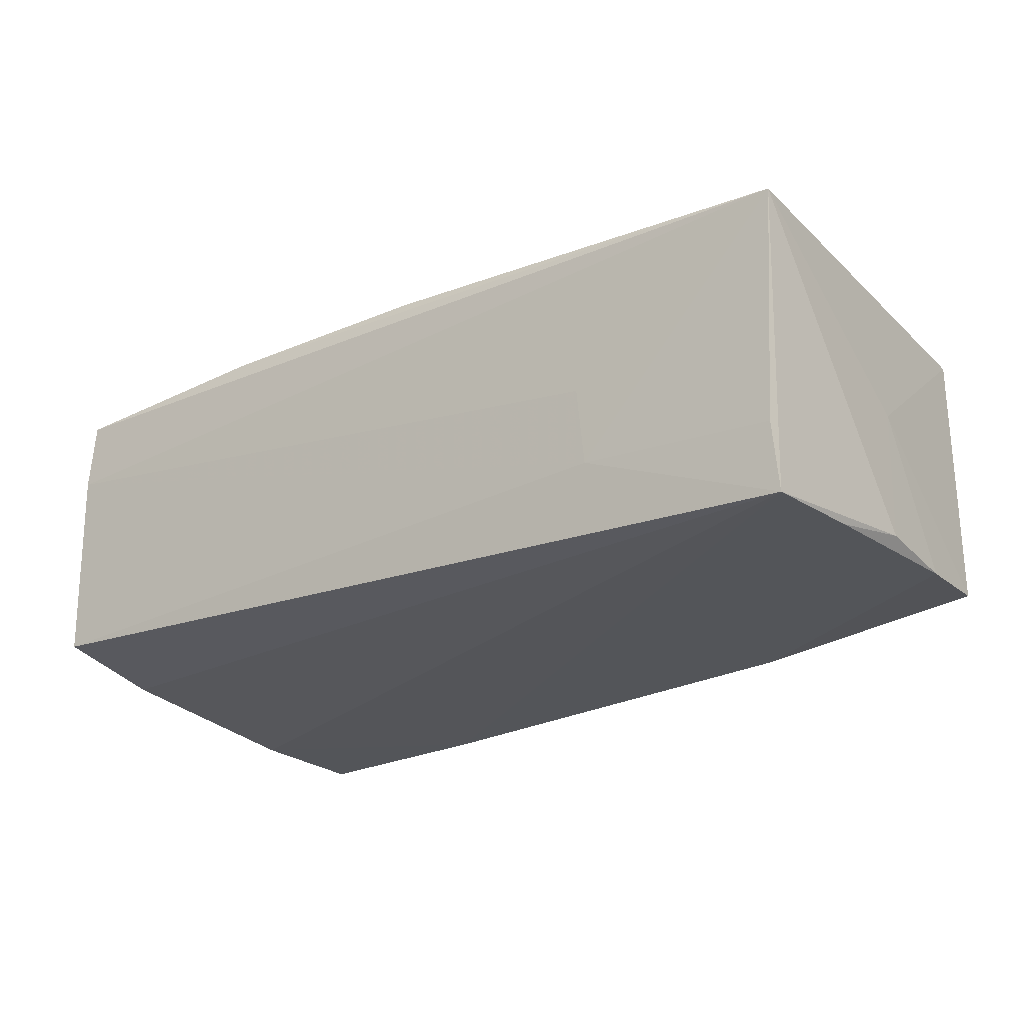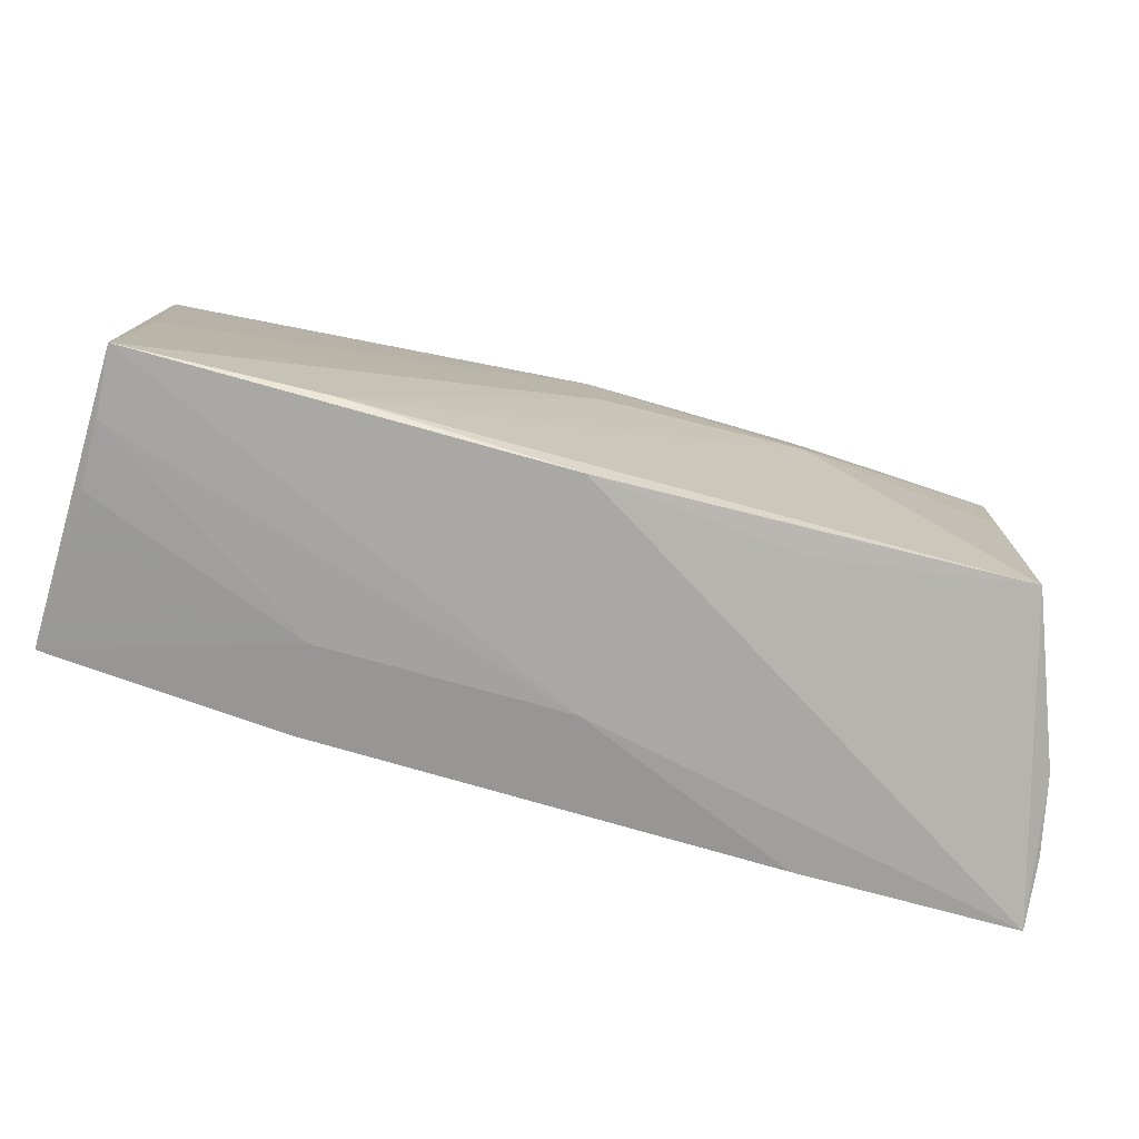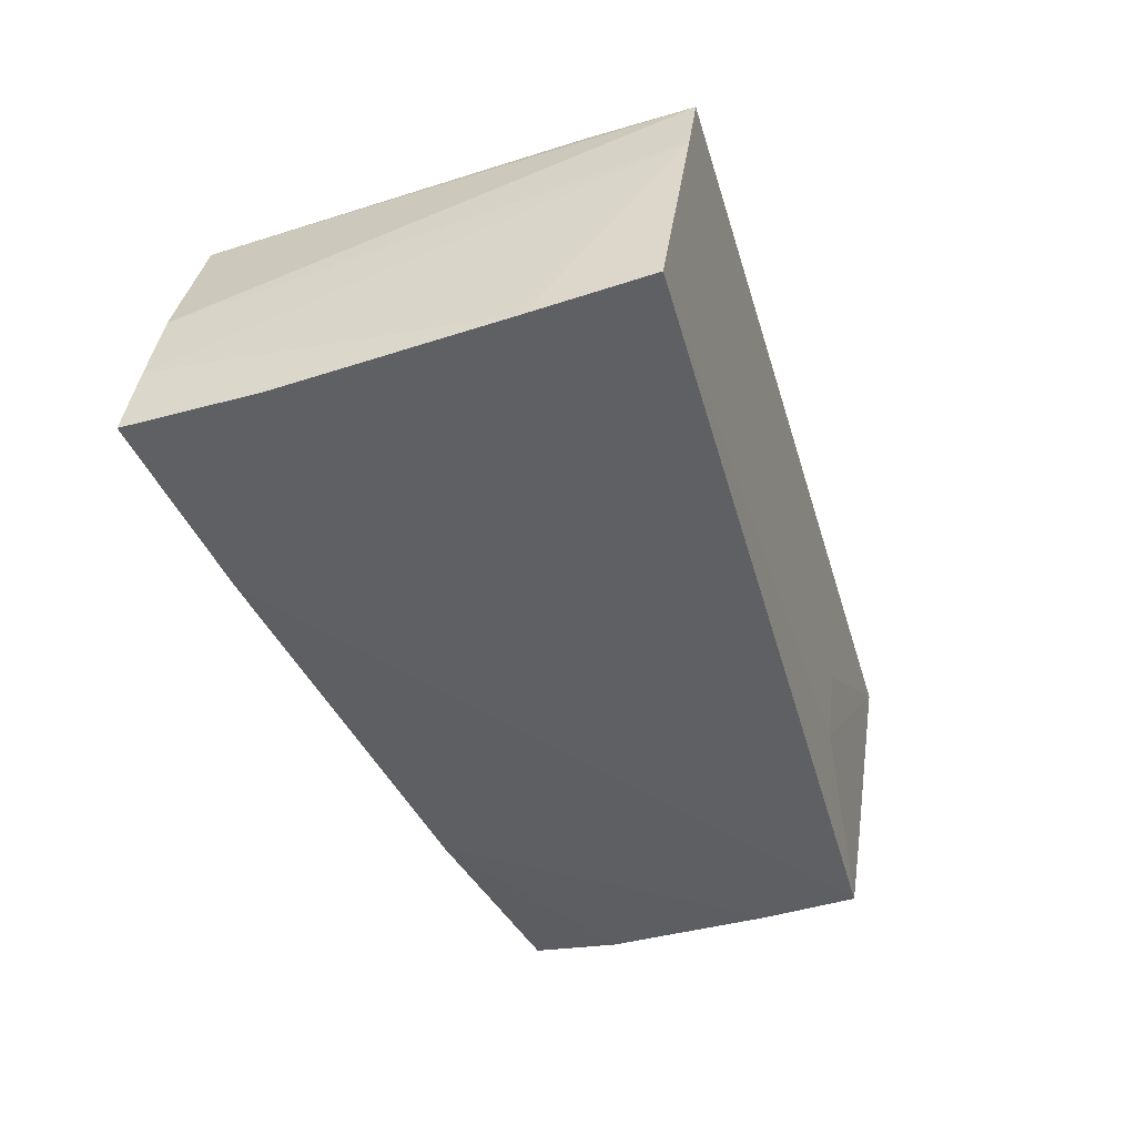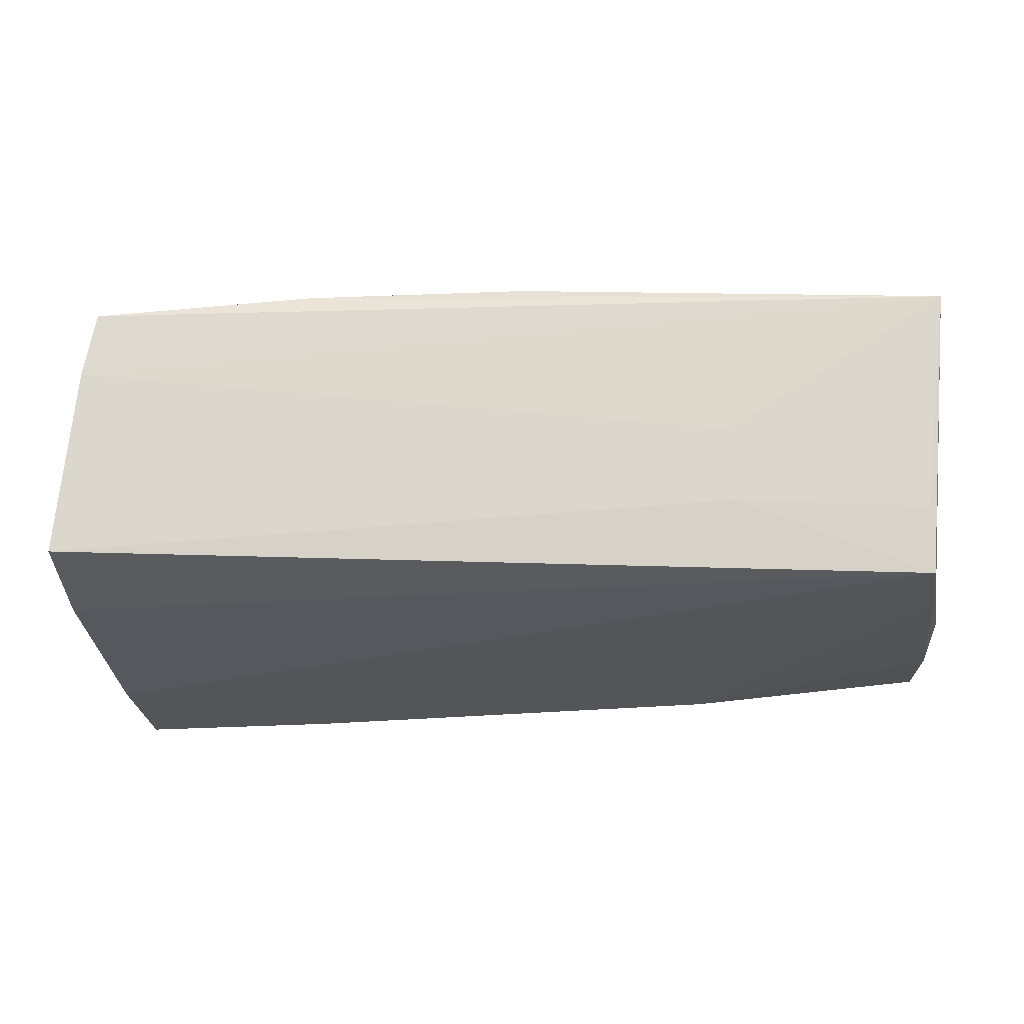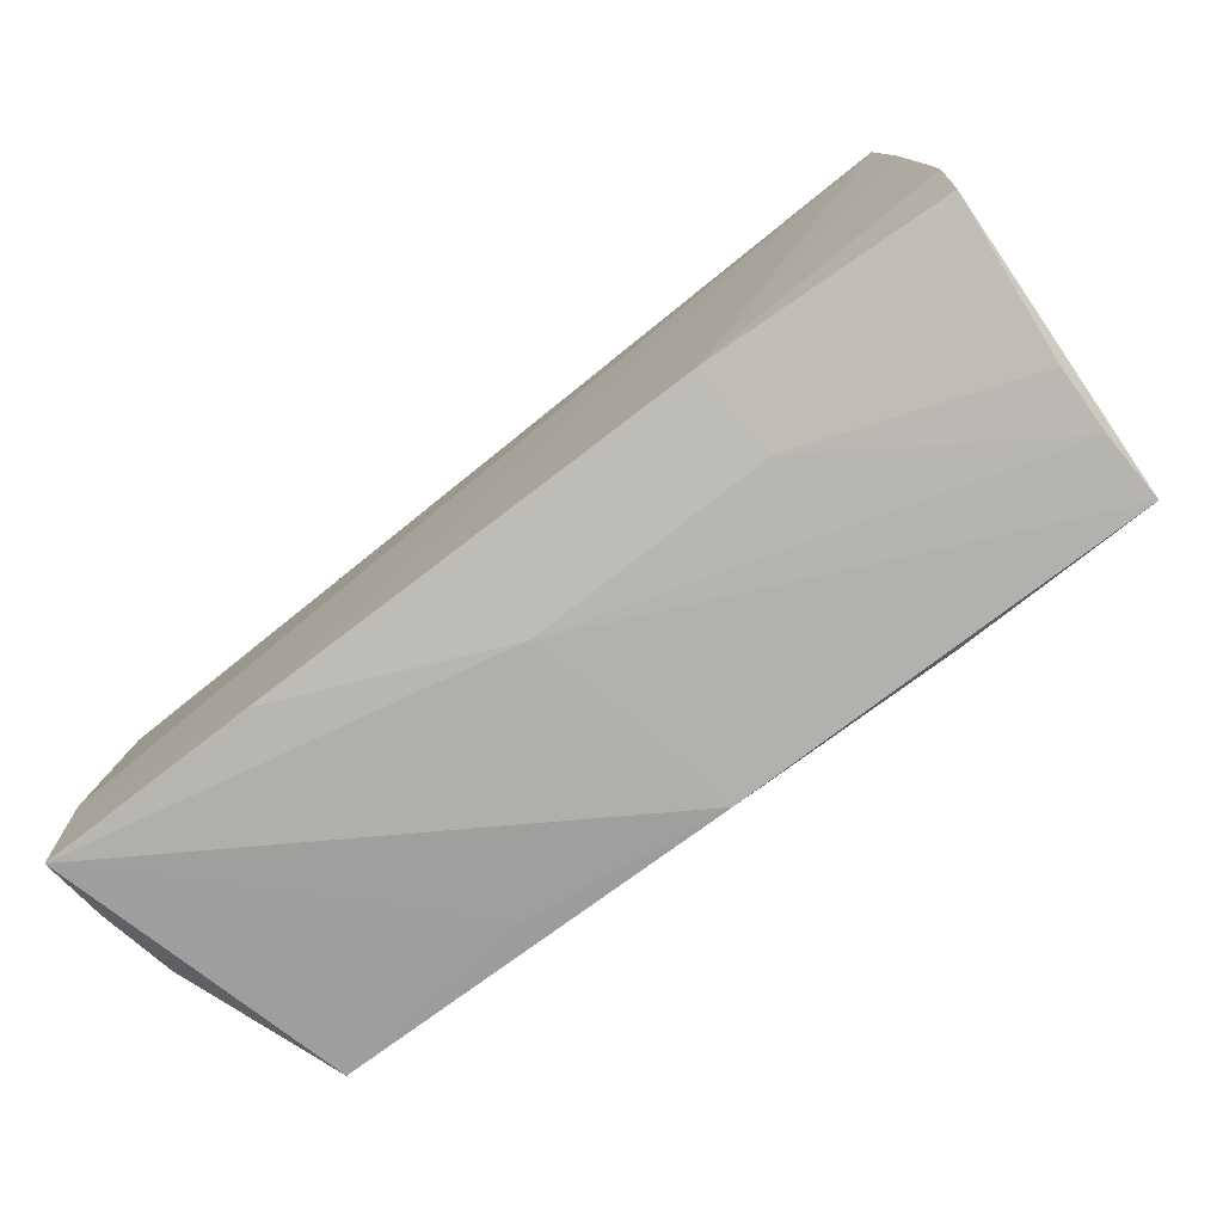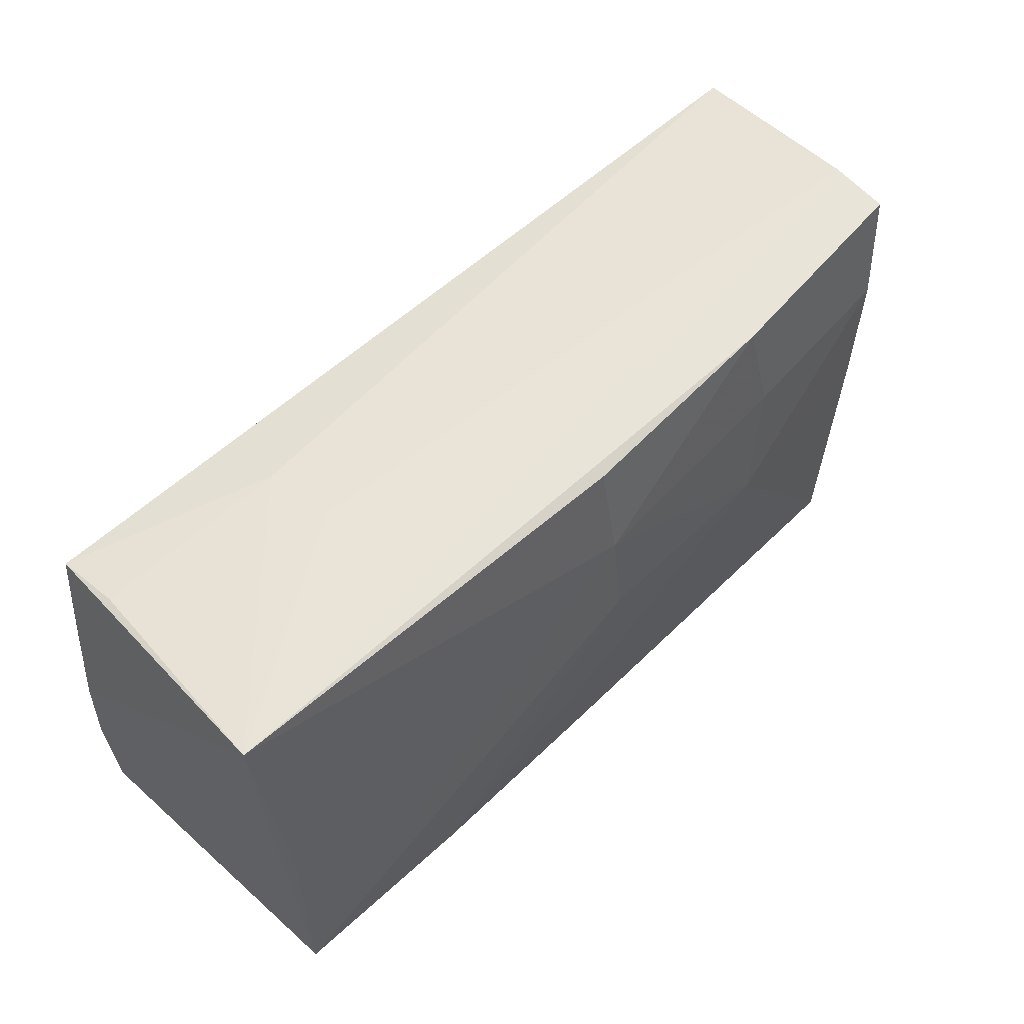
<metadata>
{"format":"obj","ext":"obj","renderer":"f3d","projection":"perspective","resolution":1024,"background":"white","views":[{"elev":-24.7,"azim":-144.6,"up":"+Z"},{"elev":-77.6,"azim":-14.2,"up":"+Y"},{"elev":-42.1,"azim":107.6,"up":"+Z"},{"elev":-24.6,"azim":-176.2,"up":"+Z"},{"elev":-74.5,"azim":-142.8,"up":"+Y"},{"elev":55.2,"azim":-45.6,"up":"+Y"}]}
</metadata>
<code>
v 0.02108 -0.02784 0.01369
v 0.05291 -0.01321 -0.01875
v -0.05097 -0.02447 0.009191
v -0.05045 0.02263 -0.01875
v 0.05251 -0.02732 -0.011
v 0.05113 -0.02656 -0.002245
v 0.025 0.01662 0.0184
v -0.001371 0.002562 0.01991
v -0.05349 -7.653e-05 -0.00111
v 0.002868 -0.0273 -0.007934
v -0.02775 0.02517 -0.00994
v -0.02824 -0.02561 0.01747
v -0.05035 0.02395 -0.01093
v -0.003322 0.02769 0.01771
v -0.05133 -0.02502 0.0171
v 0.02204 0.002947 0.01996
v -0.05182 0.01064 -0.01841
v 0.04993 0.02916 0.007253
v -0.05359 0.00103 -0.01678
v -0.05359 0.02727 0.01522
v -0.05347 -0.01001 -0.01759
v -0.02461 -0.02323 -0.01845
v 0.05246 0.02644 -0.01475
v 0.04453 -0.02701 0.01651
v -0.05113 0.000182 0.01651
v -0.002236 -0.01308 0.01854
v -0.002783 0.01542 0.01957
v -0.002584 -0.0282 0.01648
v -0.0512 -0.02361 0.001612
v -0.0275 0.02627 -0.001247
v 0.02258 0.02885 0.01701
v 0.04843 0.02976 0.01495
v 0.0531 0.01297 -0.01678
v 0.0456 0.003108 0.01706
v 0.04679 0.01699 0.01674
v 0.0527 -0.02885 -0.01862
v -0.02536 -0.025 -0.007973
v 0.02804 -0.02745 -0.01875
v -0.05305 -0.02052 -0.01679
f 2 4 33
f 20 4 19
f 9 15 20
f 9 19 21
f 20 19 9
f 20 15 25
f 36 6 24
f 17 22 21
f 4 22 17
f 21 19 17
f 17 19 4
f 38 22 4
f 38 2 36
f 4 2 38
f 21 22 39
f 39 9 21
f 15 9 39
f 5 6 36
f 5 2 33
f 36 2 5
f 18 5 33
f 6 5 18
f 14 31 20
f 16 24 34
f 22 38 10
f 10 28 15
f 10 38 36
f 36 28 10
f 6 18 32
f 20 31 32
f 32 18 20
f 32 24 6
f 23 18 33
f 33 4 23
f 31 14 27
f 8 16 27
f 27 14 20
f 20 25 27
f 27 15 8
f 27 25 15
f 15 28 12
f 12 28 24
f 8 15 12
f 12 16 8
f 36 24 1
f 1 28 36
f 24 28 1
f 22 10 37
f 37 39 22
f 35 32 31
f 35 16 34
f 34 24 35
f 24 32 35
f 11 23 4
f 18 23 11
f 24 16 26
f 26 12 24
f 16 12 26
f 15 39 29
f 39 37 29
f 7 35 31
f 16 35 7
f 31 27 7
f 7 27 16
f 13 4 20
f 20 11 13
f 13 11 4
f 20 18 30
f 30 11 20
f 18 11 30
f 15 29 3
f 3 29 37
f 3 10 15
f 3 37 10

</code>
